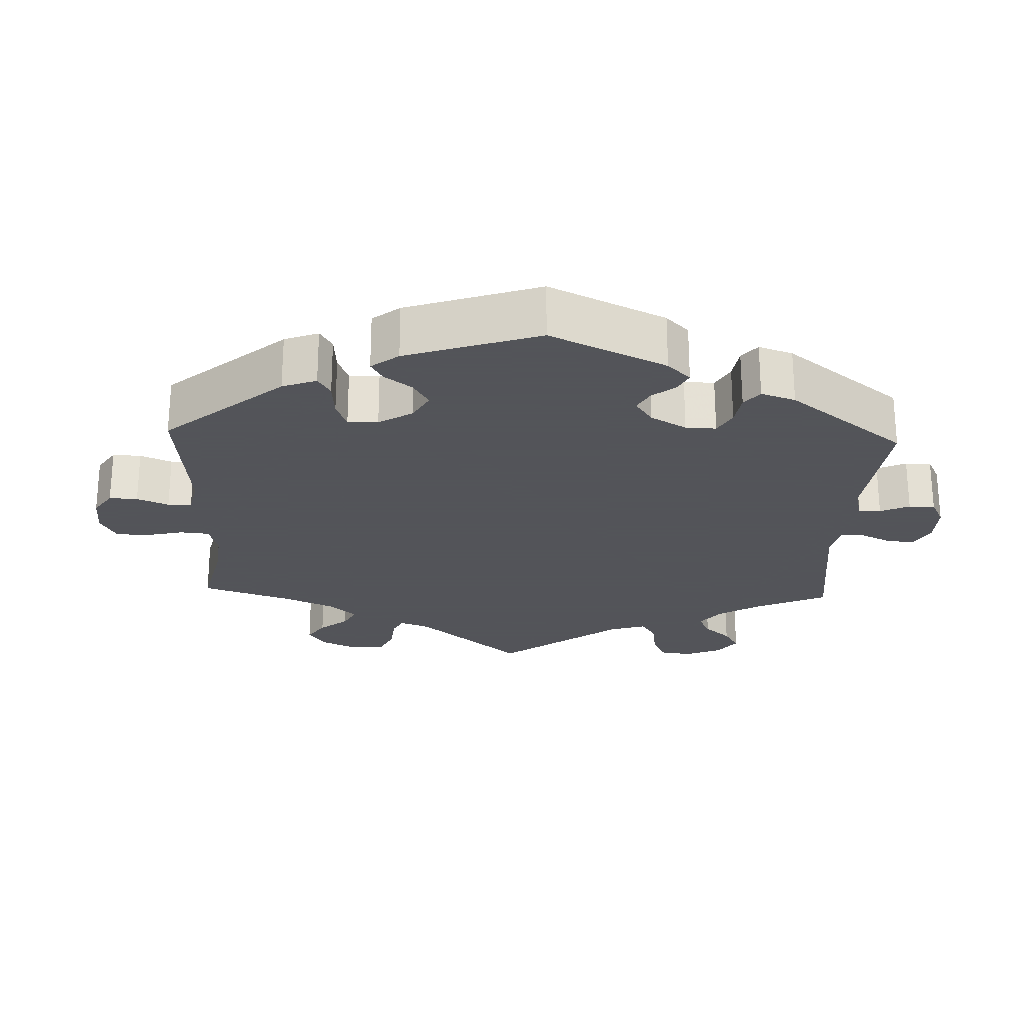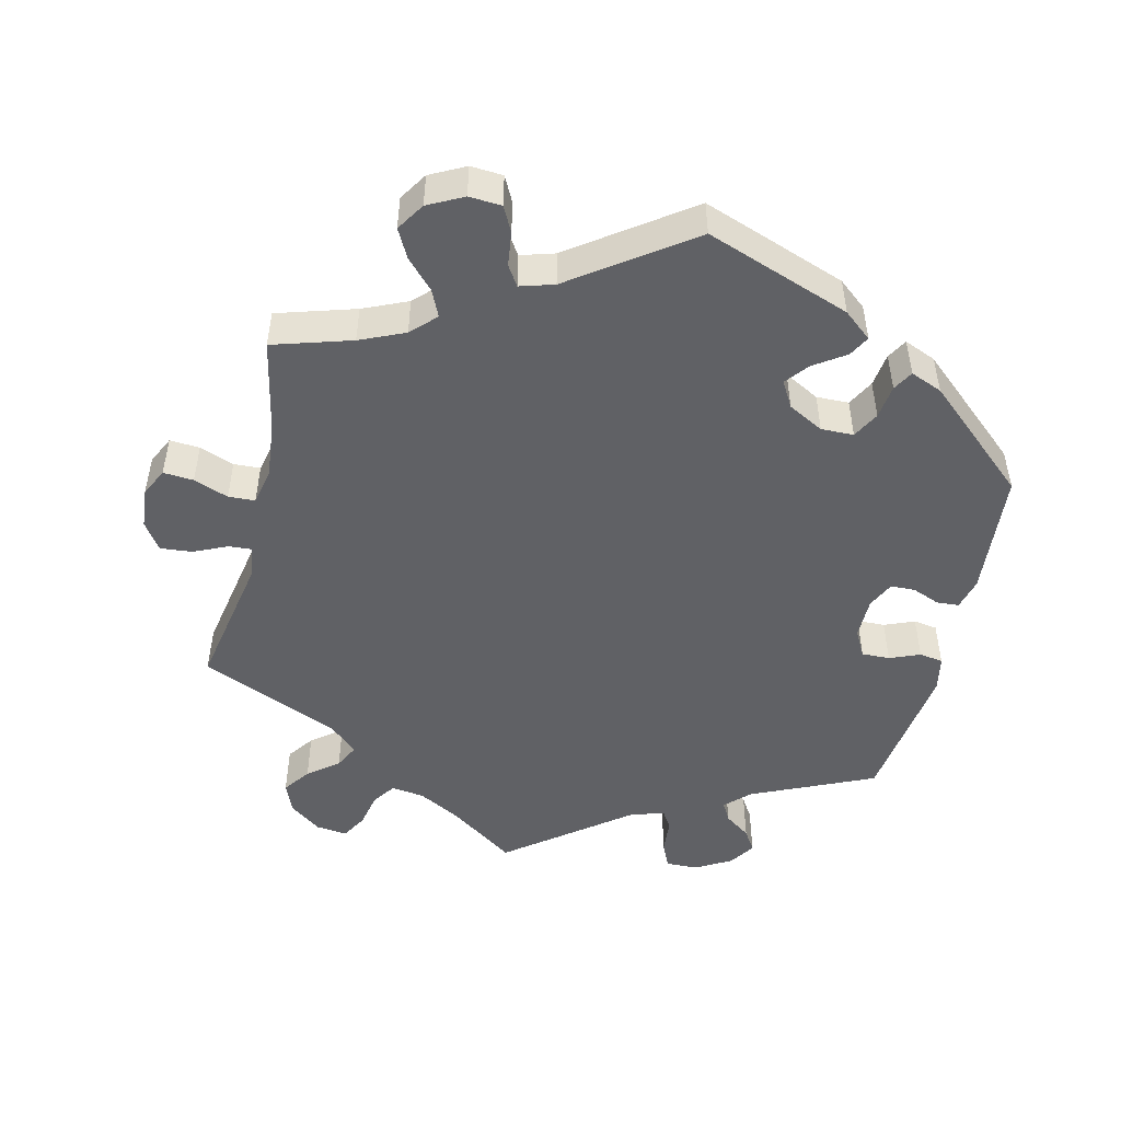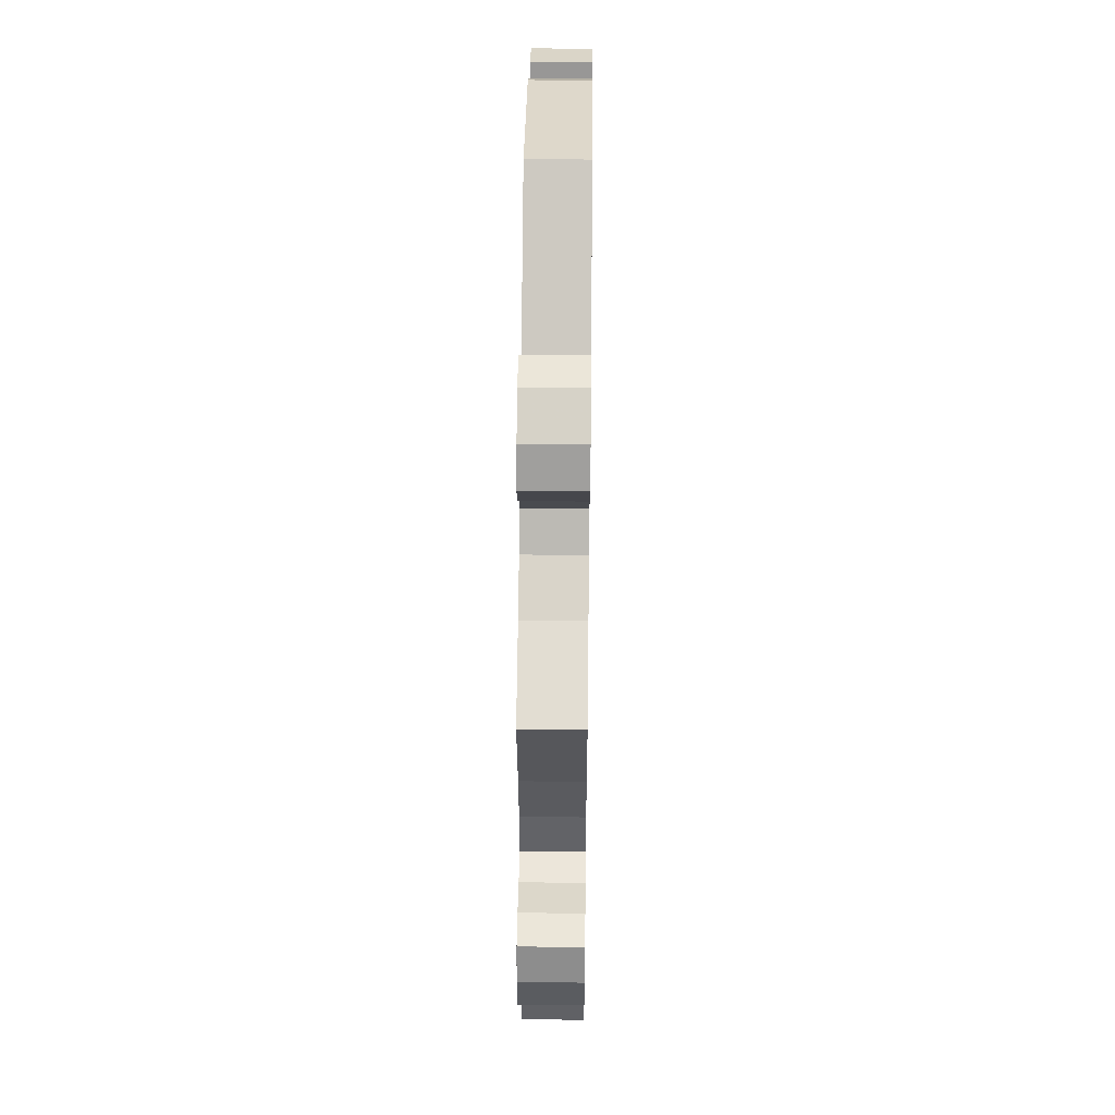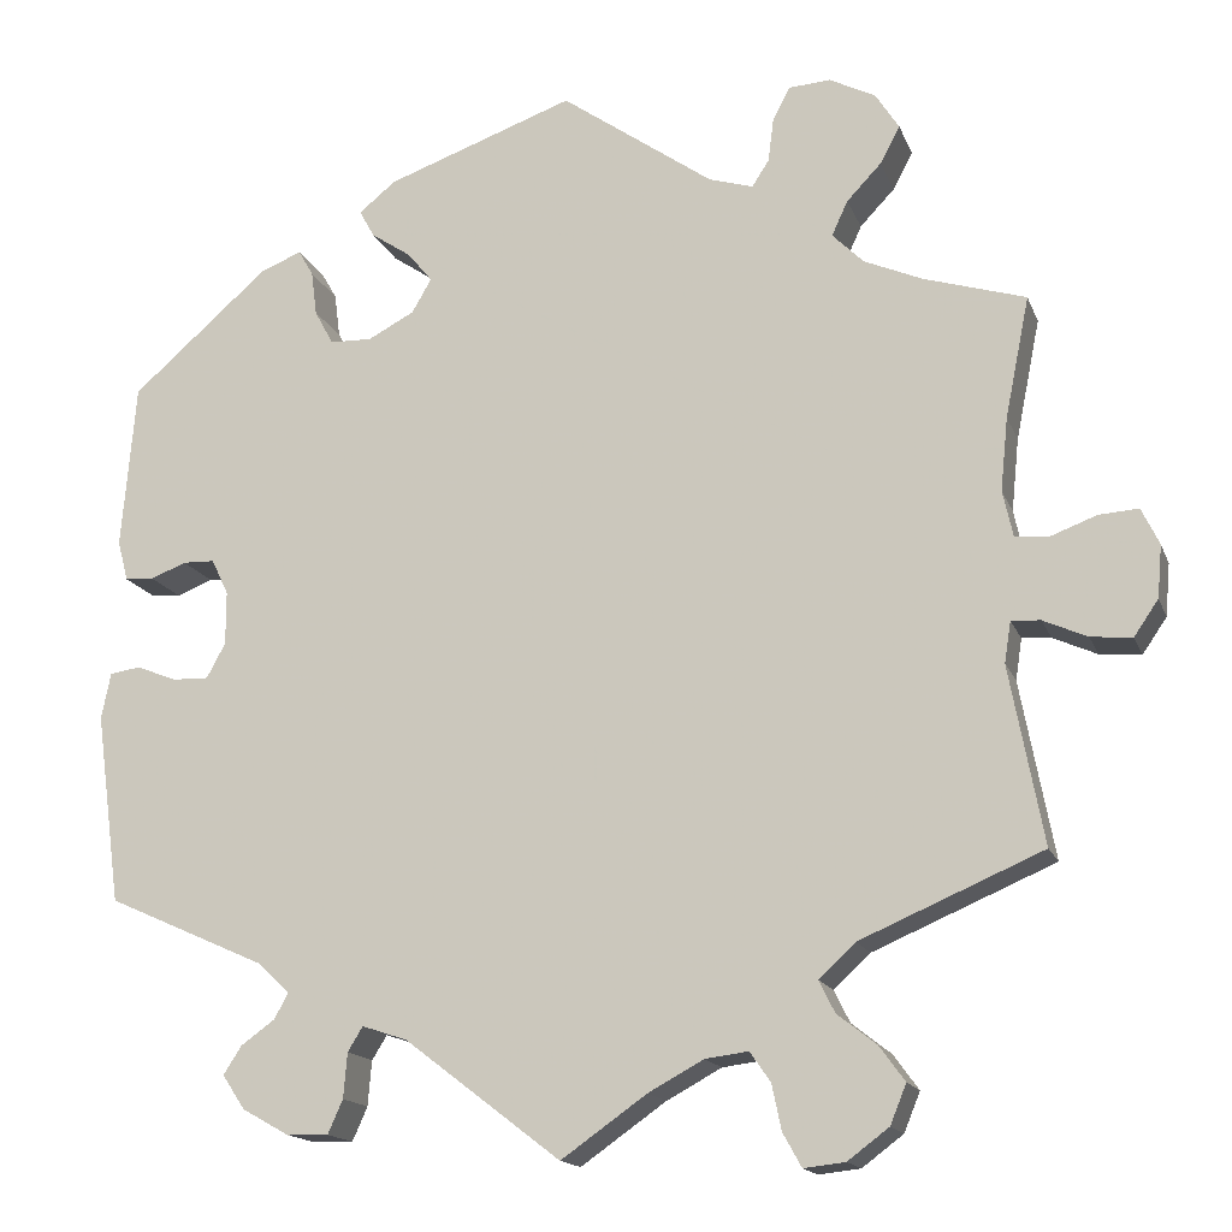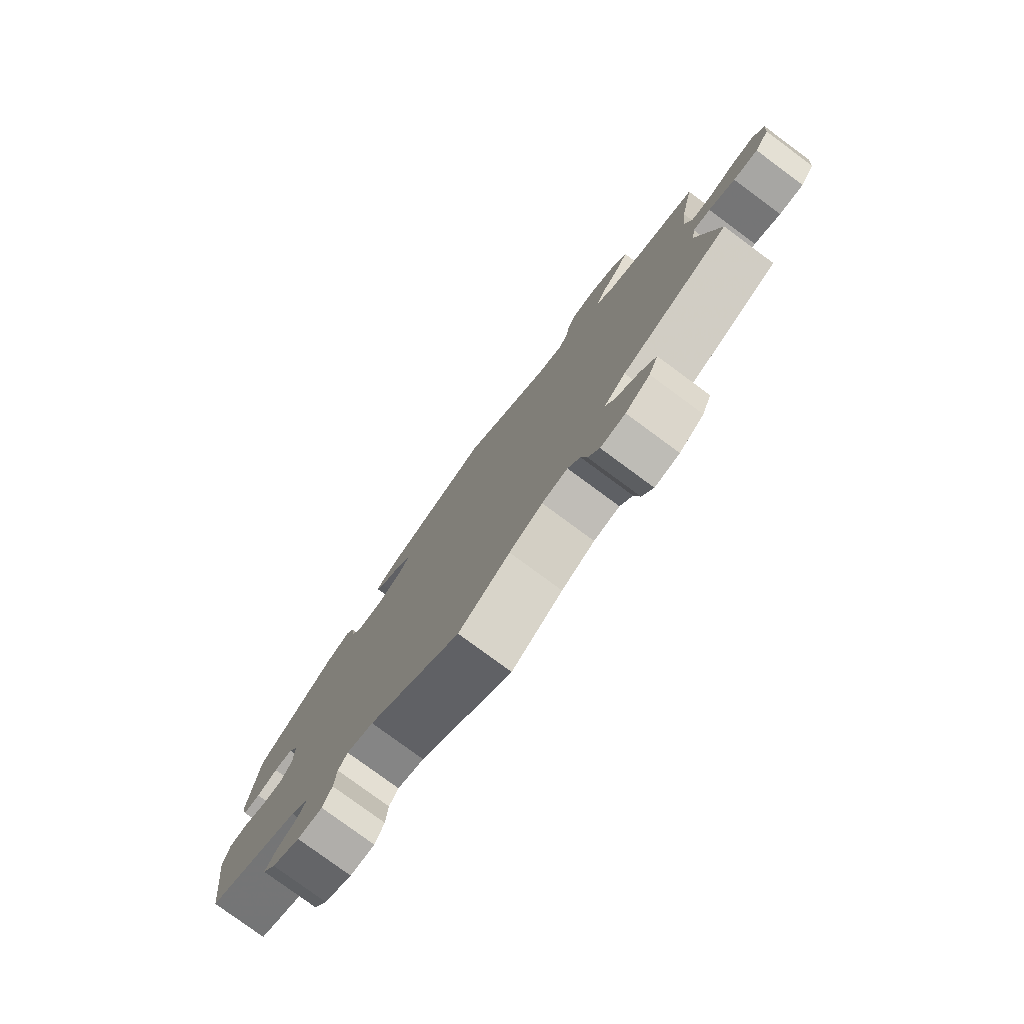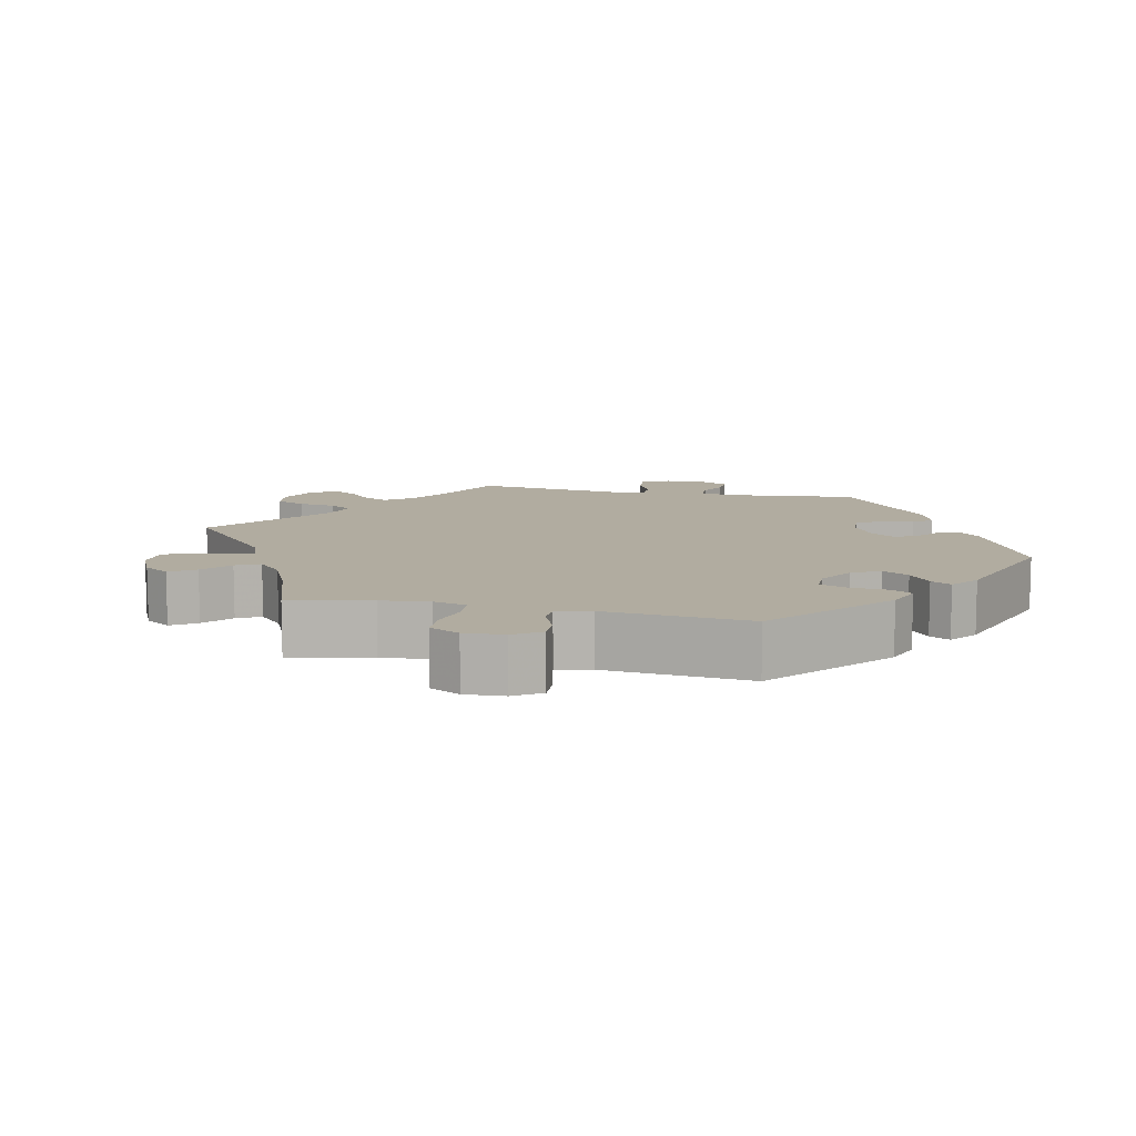
<metadata>
{"format":"obj","ext":"obj","renderer":"f3d","projection":"perspective","resolution":1024,"background":"white","views":[{"elev":-23.9,"azim":57.7,"up":"+Y"},{"elev":-49.1,"azim":-13.3,"up":"+Y"},{"elev":51.3,"azim":-89.3,"up":"+Z"},{"elev":-15.7,"azim":-163.5,"up":"+Z"},{"elev":-78.9,"azim":-126.4,"up":"+Z"},{"elev":10.1,"azim":-17.6,"up":"+Y"}]}
</metadata>
<code>
v 0.2 0.07 0.506
v 0.239 0.07 0.474
v 0.223 0.07 0.445
v 0.18 0.07 0.416
v 0.154 0.07 0.384
v 0.175 0.07 0.348
v 0.224 0.07 0.322
v 0.269 0.07 0.323
v 0.289 0.07 0.36
v 0.295 0.07 0.407
v 0.311 0.07 0.435
v 0.355 0.07 0.417
v 0.501 0.07 0.289
v 0.516 0.07 0.113
v 0.505 0.07 0.07
v 0.474 0.07 0.068
v 0.436 0.07 0.083
v 0.402 0.07 0.082
v 0.384 0.07 0.044
v 0.384 0.07 -0.013
v 0.404 0.07 -0.05
v 0.443 0.07 -0.049
v 0.485 0.07 -0.032
v 0.518 0.07 -0.037
v 0.528 0.07 -0.086
v 0.501 0.07 -0.289
v 0.331 0.07 -0.365
v 0.298 0.07 -0.397
v 0.313 0.07 -0.424
v 0.349 0.07 -0.45
v 0.368 0.07 -0.48
v 0.344 0.07 -0.516
v 0.294 0.07 -0.544
v 0.25 0.07 -0.545
v 0.234 0.07 -0.509
v 0.23 0.07 -0.461
v 0.214 0.07 -0.435
v 0.166 0.07 -0.451
v 0 0.07 -0.578
v -0.091 0.07 -0.514
v -0.15 0.07 -0.482
v -0.196 0.07 -0.476
v -0.218 0.07 -0.508
v -0.228 0.07 -0.556
v -0.248 0.07 -0.592
v -0.292 0.07 -0.587
v -0.336 0.07 -0.554
v -0.353 0.07 -0.512
v -0.326 0.07 -0.475
v -0.284 0.07 -0.442
v -0.267 0.07 -0.408
v -0.306 0.07 -0.372
v -0.5 0.07 -0.289
v -0.464 0.07 -0.099
v -0.471 0.07 -0.055
v -0.502 0.07 -0.057
v -0.549 0.07 -0.078
v -0.593 0.07 -0.082
v -0.619 0.07 -0.044
v -0.624 0.07 0.012
v -0.605 0.07 0.051
v -0.563 0.07 0.048
v -0.515 0.07 0.03
v -0.478 0.07 0.032
v -0.467 0.07 0.082
v -0.475 0.07 0.16
v -0.501 0.07 0.289
v -0.392 0.07 0.322
v -0.33 0.07 0.349
v -0.297 0.07 0.382
v -0.314 0.07 0.419
v -0.351 0.07 0.458
v -0.372 0.07 0.498
v -0.347 0.07 0.537
v -0.298 0.07 0.562
v -0.253 0.07 0.559
v -0.235 0.07 0.524
v -0.229 0.07 0.477
v -0.211 0.07 0.449
v -0.164 0.07 0.463
v -0.001 0.07 0.578
v 0.2 0 0.506
v 0.239 0 0.474
v 0.223 0 0.445
v 0.18 0 0.416
v 0.154 0 0.384
v 0.175 0 0.348
v 0.224 0 0.322
v 0.269 0 0.323
v 0.289 0 0.36
v 0.295 0 0.407
v 0.311 0 0.435
v 0.355 0 0.417
v 0.501 0 0.289
v 0.516 0 0.113
v 0.505 0 0.07
v 0.474 0 0.068
v 0.436 0 0.083
v 0.402 0 0.082
v 0.384 0 0.044
v 0.384 0 -0.013
v 0.404 0 -0.05
v 0.443 0 -0.049
v 0.485 0 -0.032
v 0.518 0 -0.037
v 0.528 0 -0.086
v 0.501 0 -0.289
v 0.331 0 -0.365
v 0.298 0 -0.397
v 0.313 0 -0.424
v 0.349 0 -0.45
v 0.368 0 -0.48
v 0.344 0 -0.516
v 0.294 0 -0.544
v 0.25 0 -0.545
v 0.234 0 -0.509
v 0.23 0 -0.461
v 0.214 0 -0.435
v 0.166 0 -0.451
v 0 0 -0.578
v -0.091 0 -0.514
v -0.15 0 -0.482
v -0.196 0 -0.476
v -0.218 0 -0.508
v -0.228 0 -0.556
v -0.248 0 -0.592
v -0.292 0 -0.587
v -0.336 0 -0.554
v -0.353 0 -0.512
v -0.326 0 -0.475
v -0.284 0 -0.442
v -0.267 0 -0.408
v -0.306 0 -0.372
v -0.5 0 -0.289
v -0.464 0 -0.099
v -0.471 0 -0.055
v -0.502 0 -0.057
v -0.549 0 -0.078
v -0.593 0 -0.082
v -0.619 0 -0.044
v -0.624 0 0.012
v -0.605 0 0.051
v -0.563 0 0.048
v -0.515 0 0.03
v -0.478 0 0.032
v -0.467 0 0.082
v -0.475 0 0.16
v -0.501 0 0.289
v -0.392 0 0.322
v -0.33 0 0.349
v -0.297 0 0.382
v -0.314 0 0.419
v -0.351 0 0.458
v -0.372 0 0.498
v -0.347 0 0.537
v -0.298 0 0.562
v -0.253 0 0.559
v -0.235 0 0.524
v -0.229 0 0.477
v -0.211 0 0.449
v -0.164 0 0.463
v -0.001 0 0.578
f 80 81 1 2
f 79 80 2 3
f 75 76 77 78
f 75 78 79
f 74 75 79
f 71 72 73 74
f 70 71 74 79
f 69 70 79 3
f 66 67 68
f 65 66 68 69
f 64 65 69 3
f 60 61 62 63
f 60 63 64
f 59 60 64
f 56 57 58 59
f 55 56 59 64
f 54 55 64
f 52 53 54
f 51 52 54 64
f 47 48 49 50
f 47 50 51
f 46 47 51
f 43 44 45 46
f 42 43 46 51
f 41 42 51 64
f 38 39 40
f 37 38 40 41
f 33 34 35 36
f 33 36 37
f 32 33 37
f 29 30 31 32
f 28 29 32 37
f 27 28 37 41
f 22 23 24 25
f 21 22 25 26
f 20 21 26 27
f 14 15 16 17
f 14 17 18
f 13 14 18
f 12 13 18
f 9 10 11 12
f 8 9 12 18
f 7 8 18 19
f 64 3 4
f 64 4 5
f 41 64 5 6
f 19 20 27 41
f 6 7 19 41
f 83 82 162 161
f 84 83 161 160
f 159 158 157 156
f 160 159 156
f 160 156 155
f 155 154 153 152
f 160 155 152 151
f 84 160 151 150
f 149 148 147
f 150 149 147 146
f 84 150 146 145
f 144 143 142 141
f 145 144 141
f 145 141 140
f 140 139 138 137
f 145 140 137 136
f 145 136 135
f 135 134 133
f 145 135 133 132
f 131 130 129 128
f 132 131 128
f 132 128 127
f 127 126 125 124
f 132 127 124 123
f 145 132 123 122
f 121 120 119
f 122 121 119 118
f 117 116 115 114
f 118 117 114
f 118 114 113
f 113 112 111 110
f 118 113 110 109
f 122 118 109 108
f 106 105 104 103
f 107 106 103 102
f 108 107 102 101
f 98 97 96 95
f 99 98 95
f 99 95 94
f 99 94 93
f 93 92 91 90
f 99 93 90 89
f 100 99 89 88
f 85 84 145
f 86 85 145
f 87 86 145 122
f 122 108 101 100
f 122 100 88 87
f 1 82 83 2
f 2 83 84 3
f 3 84 85 4
f 4 85 86 5
f 5 86 87 6
f 6 87 88 7
f 7 88 89 8
f 8 89 90 9
f 9 90 91 10
f 10 91 92 11
f 11 92 93 12
f 12 93 94 13
f 13 94 95 14
f 14 95 96 15
f 15 96 97 16
f 16 97 98 17
f 17 98 99 18
f 18 99 100 19
f 19 100 101 20
f 20 101 102 21
f 21 102 103 22
f 22 103 104 23
f 23 104 105 24
f 24 105 106 25
f 25 106 107 26
f 26 107 108 27
f 27 108 109 28
f 28 109 110 29
f 29 110 111 30
f 30 111 112 31
f 31 112 113 32
f 32 113 114 33
f 33 114 115 34
f 34 115 116 35
f 35 116 117 36
f 36 117 118 37
f 37 118 119 38
f 38 119 120 39
f 39 120 121 40
f 40 121 122 41
f 41 122 123 42
f 42 123 124 43
f 43 124 125 44
f 44 125 126 45
f 45 126 127 46
f 46 127 128 47
f 47 128 129 48
f 48 129 130 49
f 49 130 131 50
f 50 131 132 51
f 51 132 133 52
f 52 133 134 53
f 53 134 135 54
f 54 135 136 55
f 55 136 137 56
f 56 137 138 57
f 57 138 139 58
f 58 139 140 59
f 59 140 141 60
f 60 141 142 61
f 61 142 143 62
f 62 143 144 63
f 63 144 145 64
f 64 145 146 65
f 65 146 147 66
f 66 147 148 67
f 67 148 149 68
f 68 149 150 69
f 69 150 151 70
f 70 151 152 71
f 71 152 153 72
f 72 153 154 73
f 73 154 155 74
f 74 155 156 75
f 75 156 157 76
f 76 157 158 77
f 77 158 159 78
f 78 159 160 79
f 79 160 161 80
f 80 161 162 81
f 81 162 82 1

</code>
